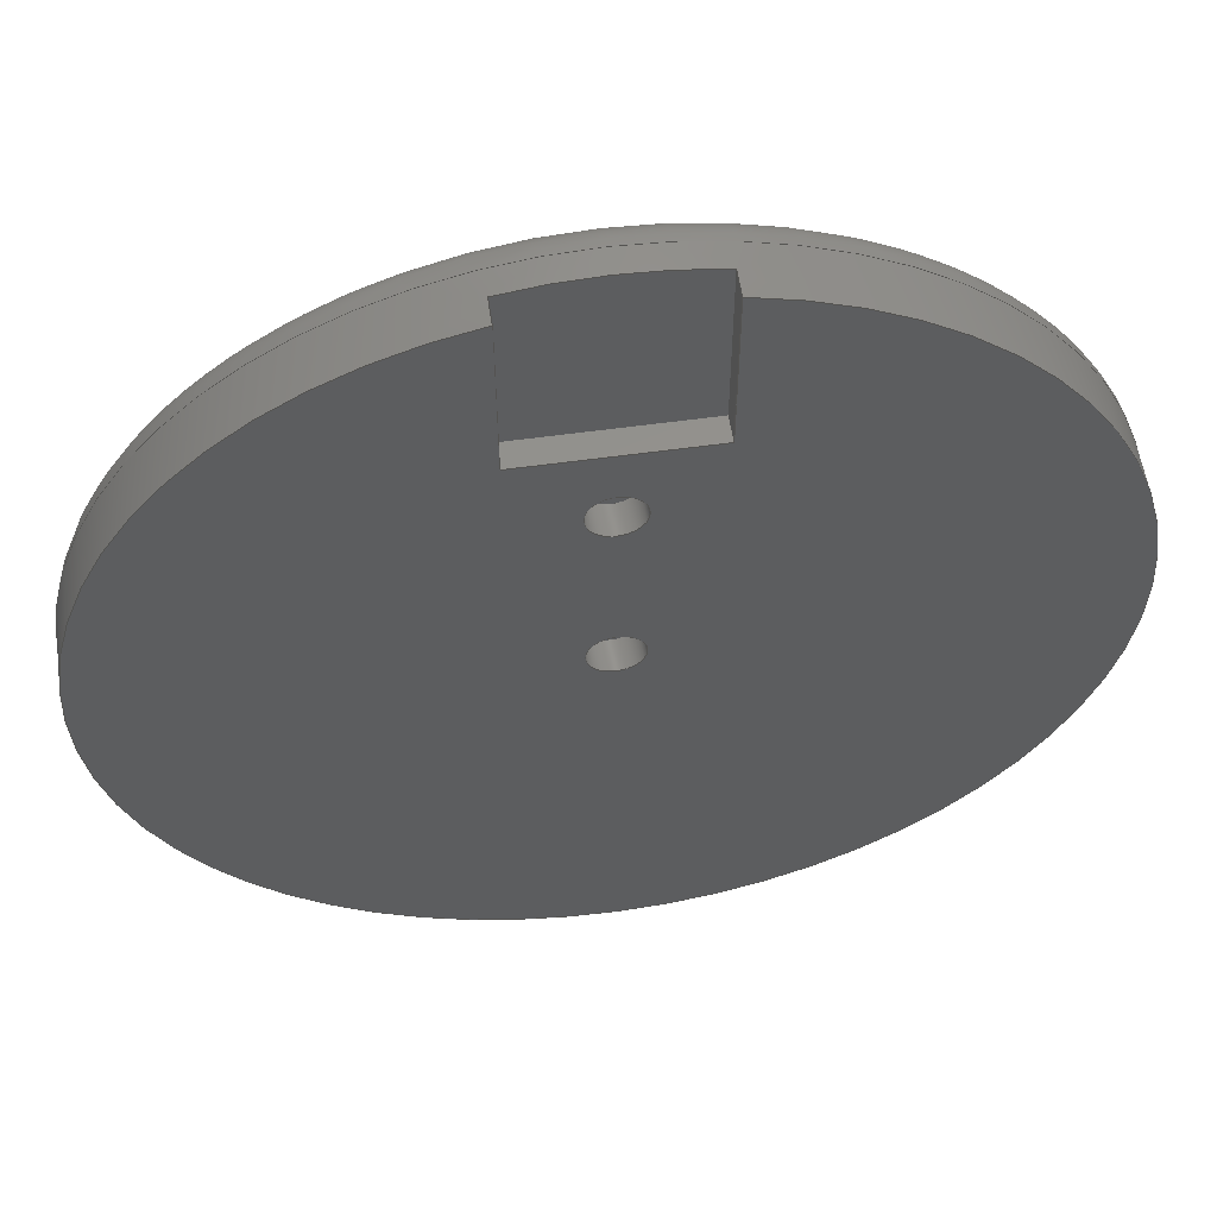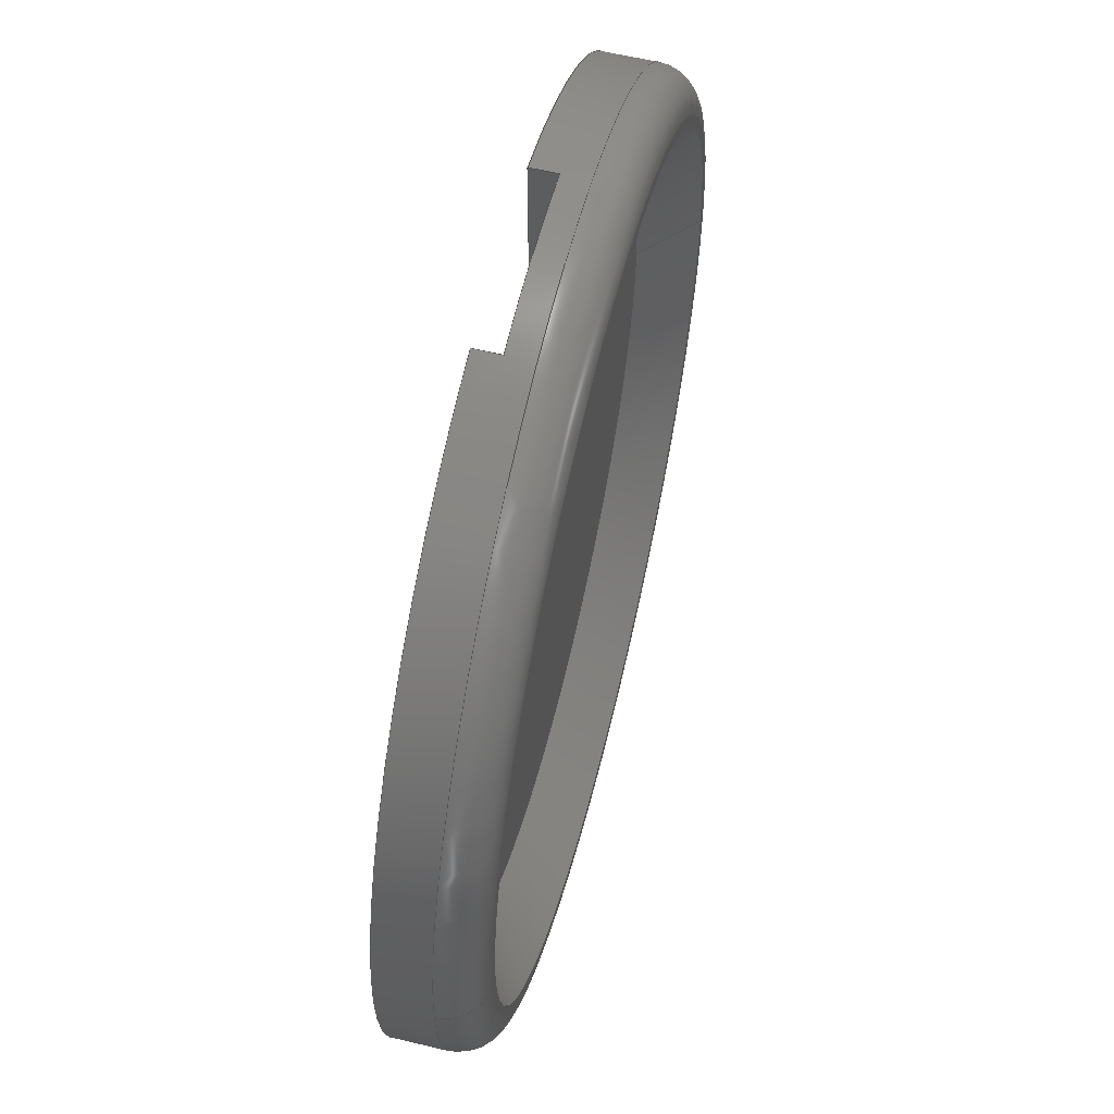
<metadata>
{"format":"step","ext":"step","renderer":"f3d","projection":"perspective","resolution":1024,"background":"white","views":[{"elev":56.4,"azim":171.7,"up":"+Y"},{"elev":59.9,"azim":-76.2,"up":"+Y"}]}
</metadata>
<code>
ISO-10303-21;
DATA;
#1=MECHANICAL_DESIGN_GEOMETRIC_PRESENTATION_REPRESENTATION('',(#4),#382);
#2=SHAPE_REPRESENTATION_RELATIONSHIP('SRR','None',#389,#3);
#3=ADVANCED_BREP_SHAPE_REPRESENTATION('',(#5),#381);
#4=STYLED_ITEM('',(#399),#5);
#5=MANIFOLD_SOLID_BREP('Body1',#208);
#6=CONICAL_SURFACE('',#237,28.9,0.8098);
#7=FACE_BOUND('',#48,.T.);
#8=FACE_BOUND('',#56,.T.);
#9=FACE_BOUND('',#57,.T.);
#10=TOROIDAL_SURFACE('',#232,31.75,3);
#11=CYLINDRICAL_SURFACE('',#227,34.75);
#12=CYLINDRICAL_SURFACE('',#244,2);
#13=CYLINDRICAL_SURFACE('',#246,2);
#14=CIRCLE('',#226,34.75);
#15=CIRCLE('',#228,34.75);
#16=CIRCLE('',#229,34.75);
#17=CIRCLE('',#230,34.75);
#18=CIRCLE('',#231,34.75);
#19=CIRCLE('',#233,31.75);
#20=CIRCLE('',#234,3);
#21=CIRCLE('',#236,31);
#22=CIRCLE('',#238,26.8);
#23=CIRCLE('',#241,2);
#24=CIRCLE('',#243,2);
#25=CIRCLE('',#245,2);
#26=CIRCLE('',#247,2);
#27=FACE_OUTER_BOUND('',#41,.T.);
#28=FACE_OUTER_BOUND('',#42,.T.);
#29=FACE_OUTER_BOUND('',#43,.T.);
#30=FACE_OUTER_BOUND('',#44,.T.);
#31=FACE_OUTER_BOUND('',#45,.T.);
#32=FACE_OUTER_BOUND('',#46,.T.);
#33=FACE_OUTER_BOUND('',#47,.T.);
#34=FACE_OUTER_BOUND('',#49,.T.);
#35=FACE_OUTER_BOUND('',#50,.T.);
#36=FACE_OUTER_BOUND('',#51,.T.);
#37=FACE_OUTER_BOUND('',#52,.T.);
#38=FACE_OUTER_BOUND('',#53,.T.);
#39=FACE_OUTER_BOUND('',#54,.T.);
#40=FACE_OUTER_BOUND('',#55,.T.);
#41=EDGE_LOOP('',(#131,#132,#133,#134));
#42=EDGE_LOOP('',(#135,#136,#137,#138));
#43=EDGE_LOOP('',(#139,#140,#141,#142));
#44=EDGE_LOOP('',(#143,#144,#145,#146));
#45=EDGE_LOOP('',(#147,#148,#149,#150,#151,#152,#153,#154,#155));
#46=EDGE_LOOP('',(#156,#157,#158,#159,#160));
#47=EDGE_LOOP('',(#161));
#48=EDGE_LOOP('',(#162));
#49=EDGE_LOOP('',(#163,#164,#165,#166));
#50=EDGE_LOOP('',(#167));
#51=EDGE_LOOP('',(#168));
#52=EDGE_LOOP('',(#169));
#53=EDGE_LOOP('',(#170,#171,#172,#173));
#54=EDGE_LOOP('',(#174,#175,#176,#177));
#55=EDGE_LOOP('',(#178,#179,#180,#181,#182));
#56=EDGE_LOOP('',(#183));
#57=EDGE_LOOP('',(#184));
#58=LINE('',#323,#72);
#59=LINE('',#325,#73);
#60=LINE('',#327,#74);
#61=LINE('',#328,#75);
#62=LINE('',#331,#76);
#63=LINE('',#333,#77);
#64=LINE('',#334,#78);
#65=LINE('',#337,#79);
#66=LINE('',#339,#80);
#67=LINE('',#340,#81);
#68=LINE('',#348,#82);
#69=LINE('',#362,#83);
#70=LINE('',#372,#84);
#71=LINE('',#376,#85);
#72=VECTOR('',#253,10);
#73=VECTOR('',#254,10);
#74=VECTOR('',#255,10);
#75=VECTOR('',#256,10);
#76=VECTOR('',#259,10);
#77=VECTOR('',#260,10);
#78=VECTOR('',#261,10);
#79=VECTOR('',#264,10);
#80=VECTOR('',#265,10);
#81=VECTOR('',#266,10);
#82=VECTOR('',#275,34.75);
#83=VECTOR('',#296,28.9);
#84=VECTOR('',#309,2);
#85=VECTOR('',#314,2);
#86=VERTEX_POINT('',#321);
#87=VERTEX_POINT('',#322);
#88=VERTEX_POINT('',#324);
#89=VERTEX_POINT('',#326);
#90=VERTEX_POINT('',#330);
#91=VERTEX_POINT('',#332);
#92=VERTEX_POINT('',#336);
#93=VERTEX_POINT('',#338);
#94=VERTEX_POINT('',#344);
#95=VERTEX_POINT('',#345);
#96=VERTEX_POINT('',#347);
#97=VERTEX_POINT('',#353);
#98=VERTEX_POINT('',#357);
#99=VERTEX_POINT('',#360);
#100=VERTEX_POINT('',#365);
#101=VERTEX_POINT('',#368);
#102=VERTEX_POINT('',#371);
#103=VERTEX_POINT('',#375);
#104=EDGE_CURVE('',#86,#87,#58,.T.);
#105=EDGE_CURVE('',#86,#88,#59,.T.);
#106=EDGE_CURVE('',#88,#89,#60,.T.);
#107=EDGE_CURVE('',#87,#89,#61,.T.);
#108=EDGE_CURVE('',#90,#86,#62,.T.);
#109=EDGE_CURVE('',#90,#91,#63,.T.);
#110=EDGE_CURVE('',#91,#88,#64,.T.);
#111=EDGE_CURVE('',#92,#90,#65,.T.);
#112=EDGE_CURVE('',#93,#92,#66,.T.);
#113=EDGE_CURVE('',#93,#91,#67,.T.);
#114=EDGE_CURVE('',#89,#93,#14,.T.);
#115=EDGE_CURVE('',#94,#95,#15,.T.);
#116=EDGE_CURVE('',#94,#96,#68,.T.);
#117=EDGE_CURVE('',#96,#87,#16,.T.);
#118=EDGE_CURVE('',#92,#96,#17,.T.);
#119=EDGE_CURVE('',#95,#94,#18,.T.);
#120=EDGE_CURVE('',#97,#97,#19,.T.);
#121=EDGE_CURVE('',#97,#95,#20,.T.);
#122=EDGE_CURVE('',#98,#98,#21,.T.);
#123=EDGE_CURVE('',#99,#99,#22,.T.);
#124=EDGE_CURVE('',#99,#98,#69,.T.);
#125=EDGE_CURVE('',#100,#100,#23,.T.);
#126=EDGE_CURVE('',#101,#101,#24,.T.);
#127=EDGE_CURVE('',#100,#102,#70,.T.);
#128=EDGE_CURVE('',#102,#102,#25,.T.);
#129=EDGE_CURVE('',#101,#103,#71,.T.);
#130=EDGE_CURVE('',#103,#103,#26,.T.);
#131=ORIENTED_EDGE('',*,*,#104,.F.);
#132=ORIENTED_EDGE('',*,*,#105,.T.);
#133=ORIENTED_EDGE('',*,*,#106,.T.);
#134=ORIENTED_EDGE('',*,*,#107,.F.);
#135=ORIENTED_EDGE('',*,*,#108,.F.);
#136=ORIENTED_EDGE('',*,*,#109,.T.);
#137=ORIENTED_EDGE('',*,*,#110,.T.);
#138=ORIENTED_EDGE('',*,*,#105,.F.);
#139=ORIENTED_EDGE('',*,*,#111,.F.);
#140=ORIENTED_EDGE('',*,*,#112,.F.);
#141=ORIENTED_EDGE('',*,*,#113,.T.);
#142=ORIENTED_EDGE('',*,*,#109,.F.);
#143=ORIENTED_EDGE('',*,*,#114,.F.);
#144=ORIENTED_EDGE('',*,*,#106,.F.);
#145=ORIENTED_EDGE('',*,*,#110,.F.);
#146=ORIENTED_EDGE('',*,*,#113,.F.);
#147=ORIENTED_EDGE('',*,*,#115,.F.);
#148=ORIENTED_EDGE('',*,*,#116,.T.);
#149=ORIENTED_EDGE('',*,*,#117,.T.);
#150=ORIENTED_EDGE('',*,*,#107,.T.);
#151=ORIENTED_EDGE('',*,*,#114,.T.);
#152=ORIENTED_EDGE('',*,*,#112,.T.);
#153=ORIENTED_EDGE('',*,*,#118,.T.);
#154=ORIENTED_EDGE('',*,*,#116,.F.);
#155=ORIENTED_EDGE('',*,*,#119,.F.);
#156=ORIENTED_EDGE('',*,*,#120,.T.);
#157=ORIENTED_EDGE('',*,*,#121,.T.);
#158=ORIENTED_EDGE('',*,*,#119,.T.);
#159=ORIENTED_EDGE('',*,*,#115,.T.);
#160=ORIENTED_EDGE('',*,*,#121,.F.);
#161=ORIENTED_EDGE('',*,*,#120,.F.);
#162=ORIENTED_EDGE('',*,*,#122,.T.);
#163=ORIENTED_EDGE('',*,*,#123,.T.);
#164=ORIENTED_EDGE('',*,*,#124,.T.);
#165=ORIENTED_EDGE('',*,*,#122,.F.);
#166=ORIENTED_EDGE('',*,*,#124,.F.);
#167=ORIENTED_EDGE('',*,*,#123,.F.);
#168=ORIENTED_EDGE('',*,*,#125,.F.);
#169=ORIENTED_EDGE('',*,*,#126,.F.);
#170=ORIENTED_EDGE('',*,*,#125,.T.);
#171=ORIENTED_EDGE('',*,*,#127,.T.);
#172=ORIENTED_EDGE('',*,*,#128,.T.);
#173=ORIENTED_EDGE('',*,*,#127,.F.);
#174=ORIENTED_EDGE('',*,*,#126,.T.);
#175=ORIENTED_EDGE('',*,*,#129,.T.);
#176=ORIENTED_EDGE('',*,*,#130,.T.);
#177=ORIENTED_EDGE('',*,*,#129,.F.);
#178=ORIENTED_EDGE('',*,*,#104,.T.);
#179=ORIENTED_EDGE('',*,*,#117,.F.);
#180=ORIENTED_EDGE('',*,*,#118,.F.);
#181=ORIENTED_EDGE('',*,*,#111,.T.);
#182=ORIENTED_EDGE('',*,*,#108,.T.);
#183=ORIENTED_EDGE('',*,*,#130,.F.);
#184=ORIENTED_EDGE('',*,*,#128,.F.);
#185=PLANE('',#222);
#186=PLANE('',#223);
#187=PLANE('',#224);
#188=PLANE('',#225);
#189=PLANE('',#235);
#190=PLANE('',#239);
#191=PLANE('',#240);
#192=PLANE('',#242);
#193=PLANE('',#248);
#194=ADVANCED_FACE('',(#27),#185,.F.);
#195=ADVANCED_FACE('',(#28),#186,.F.);
#196=ADVANCED_FACE('',(#29),#187,.F.);
#197=ADVANCED_FACE('',(#30),#188,.T.);
#198=ADVANCED_FACE('',(#31),#11,.T.);
#199=ADVANCED_FACE('',(#32),#10,.T.);
#200=ADVANCED_FACE('',(#33,#7),#189,.T.);
#201=ADVANCED_FACE('',(#34),#6,.F.);
#202=ADVANCED_FACE('',(#35),#190,.T.);
#203=ADVANCED_FACE('',(#36),#191,.F.);
#204=ADVANCED_FACE('',(#37),#192,.F.);
#205=ADVANCED_FACE('',(#38),#12,.F.);
#206=ADVANCED_FACE('',(#39),#13,.F.);
#207=ADVANCED_FACE('',(#40,#8,#9),#193,.F.);
#208=CLOSED_SHELL('',(#194,#195,#196,#197,#198,#199,#200,#201,#202,#203,
#204,#205,#206,#207));
#209=DERIVED_UNIT_ELEMENT(#211,1);
#210=DERIVED_UNIT_ELEMENT(#384,-3);
#211=(
MASS_UNIT()
NAMED_UNIT(*)
SI_UNIT(.KILO.,.GRAM.)
);
#212=DERIVED_UNIT((#209,#210));
#213=MEASURE_REPRESENTATION_ITEM('density measure',
POSITIVE_RATIO_MEASURE(7850),#212);
#214=PROPERTY_DEFINITION_REPRESENTATION(#219,#216);
#215=PROPERTY_DEFINITION_REPRESENTATION(#220,#217);
#216=REPRESENTATION('material name',(#218),#381);
#217=REPRESENTATION('density',(#213),#381);
#218=DESCRIPTIVE_REPRESENTATION_ITEM('Steel','Steel');
#219=PROPERTY_DEFINITION('material property','material name',#391);
#220=PROPERTY_DEFINITION('material property','density of part',#391);
#221=AXIS2_PLACEMENT_3D('',#319,#249,#250);
#222=AXIS2_PLACEMENT_3D('',#320,#251,#252);
#223=AXIS2_PLACEMENT_3D('',#329,#257,#258);
#224=AXIS2_PLACEMENT_3D('',#335,#262,#263);
#225=AXIS2_PLACEMENT_3D('',#341,#267,#268);
#226=AXIS2_PLACEMENT_3D('',#342,#269,#270);
#227=AXIS2_PLACEMENT_3D('',#343,#271,#272);
#228=AXIS2_PLACEMENT_3D('',#346,#273,#274);
#229=AXIS2_PLACEMENT_3D('',#349,#276,#277);
#230=AXIS2_PLACEMENT_3D('',#350,#278,#279);
#231=AXIS2_PLACEMENT_3D('',#351,#280,#281);
#232=AXIS2_PLACEMENT_3D('',#352,#282,#283);
#233=AXIS2_PLACEMENT_3D('',#354,#284,#285);
#234=AXIS2_PLACEMENT_3D('',#355,#286,#287);
#235=AXIS2_PLACEMENT_3D('',#356,#288,#289);
#236=AXIS2_PLACEMENT_3D('',#358,#290,#291);
#237=AXIS2_PLACEMENT_3D('',#359,#292,#293);
#238=AXIS2_PLACEMENT_3D('',#361,#294,#295);
#239=AXIS2_PLACEMENT_3D('',#363,#297,#298);
#240=AXIS2_PLACEMENT_3D('',#364,#299,#300);
#241=AXIS2_PLACEMENT_3D('',#366,#301,#302);
#242=AXIS2_PLACEMENT_3D('',#367,#303,#304);
#243=AXIS2_PLACEMENT_3D('',#369,#305,#306);
#244=AXIS2_PLACEMENT_3D('',#370,#307,#308);
#245=AXIS2_PLACEMENT_3D('',#373,#310,#311);
#246=AXIS2_PLACEMENT_3D('',#374,#312,#313);
#247=AXIS2_PLACEMENT_3D('',#377,#315,#316);
#248=AXIS2_PLACEMENT_3D('',#378,#317,#318);
#249=DIRECTION('axis',(0,0,1));
#250=DIRECTION('refdir',(1,0,0));
#251=DIRECTION('center_axis',(1,-3.226e-63,0));
#252=DIRECTION('ref_axis',(3.226e-63,1,-2.617e-31));
#253=DIRECTION('',(3.226e-63,1,-2.617e-31));
#254=DIRECTION('',(0,0,1));
#255=DIRECTION('',(3.226e-63,1,-2.617e-31));
#256=DIRECTION('',(0,0,1));
#257=DIRECTION('center_axis',(0,-1,0));
#258=DIRECTION('ref_axis',(1,0,1.233e-32));
#259=DIRECTION('',(1,0,1.233e-32));
#260=DIRECTION('',(0,0,1));
#261=DIRECTION('',(1,0,1.233e-32));
#262=DIRECTION('center_axis',(-1,3.226e-63,0));
#263=DIRECTION('ref_axis',(-3.226e-63,-1,2.617e-31));
#264=DIRECTION('',(-3.226e-63,-1,2.617e-31));
#265=DIRECTION('',(0,0,-1));
#266=DIRECTION('',(-3.226e-63,-1,2.617e-31));
#267=DIRECTION('center_axis',(1.233e-32,-2.617e-31,
-1));
#268=DIRECTION('ref_axis',(1,0,1.233e-32));
#269=DIRECTION('center_axis',(-1.233e-32,2.617e-31,
1));
#270=DIRECTION('ref_axis',(-1,4.93e-32,0));
#271=DIRECTION('center_axis',(0,0,1));
#272=DIRECTION('ref_axis',(-1,4.93e-32,0));
#273=DIRECTION('center_axis',(-1.233e-32,2.617e-31,
1));
#274=DIRECTION('ref_axis',(-1,-2.259e-32,0));
#275=DIRECTION('',(0,0,-1));
#276=DIRECTION('center_axis',(-1.233e-32,2.617e-31,
1));
#277=DIRECTION('ref_axis',(-1,4.93e-32,-1.233e-32));
#278=DIRECTION('center_axis',(-1.233e-32,2.617e-31,
1));
#279=DIRECTION('ref_axis',(-1,4.93e-32,-1.233e-32));
#280=DIRECTION('center_axis',(-1.233e-32,2.617e-31,
1));
#281=DIRECTION('ref_axis',(-1,-2.259e-32,0));
#282=DIRECTION('center_axis',(-1.233e-32,2.617e-31,
1));
#283=DIRECTION('ref_axis',(1,0,0));
#284=DIRECTION('center_axis',(1.233e-32,-2.617e-31,
-1));
#285=DIRECTION('ref_axis',(-1,-2.259e-32,-1.233e-32));
#286=DIRECTION('center_axis',(0,-1,2.617e-31));
#287=DIRECTION('ref_axis',(-1,0,0));
#288=DIRECTION('center_axis',(-1.233e-32,2.617e-31,
1));
#289=DIRECTION('ref_axis',(-1,0,-1.233e-32));
#290=DIRECTION('center_axis',(1.233e-32,-2.617e-31,
-1));
#291=DIRECTION('ref_axis',(-1,0,-1.233e-32));
#292=DIRECTION('center_axis',(0,0,1));
#293=DIRECTION('ref_axis',(-1,-1.496e-63,-5.715e-33));
#294=DIRECTION('center_axis',(1.233e-32,-2.617e-31,
-1));
#295=DIRECTION('ref_axis',(-1,-3.226e-63,-1.233e-32));
#296=DIRECTION('',(0.7241,-8.868e-17,0.6897));
#297=DIRECTION('center_axis',(-1.233e-32,2.617e-31,
1));
#298=DIRECTION('ref_axis',(-1,4.93e-32,-1.233e-32));
#299=DIRECTION('center_axis',(-1.233e-32,2.617e-31,
1));
#300=DIRECTION('ref_axis',(-1,0,-1.233e-32));
#301=DIRECTION('center_axis',(-1.233e-32,2.617e-31,
1));
#302=DIRECTION('ref_axis',(-1,4.93e-32,0));
#303=DIRECTION('center_axis',(-1.233e-32,2.617e-31,
1));
#304=DIRECTION('ref_axis',(-1,0,-1.233e-32));
#305=DIRECTION('center_axis',(-1.233e-32,2.617e-31,
1));
#306=DIRECTION('ref_axis',(-1,4.93e-32,0));
#307=DIRECTION('center_axis',(0,0,1));
#308=DIRECTION('ref_axis',(-1,4.93e-32,0));
#309=DIRECTION('',(0,0,-1));
#310=DIRECTION('center_axis',(1.233e-32,-2.617e-31,
-1));
#311=DIRECTION('ref_axis',(-1,4.93e-32,-1.233e-32));
#312=DIRECTION('center_axis',(0,0,1));
#313=DIRECTION('ref_axis',(-1,4.93e-32,0));
#314=DIRECTION('',(0,0,-1));
#315=DIRECTION('center_axis',(1.233e-32,-2.617e-31,
-1));
#316=DIRECTION('ref_axis',(-1,4.93e-32,-1.233e-32));
#317=DIRECTION('center_axis',(-1.233e-32,2.617e-31,
1));
#318=DIRECTION('ref_axis',(-1,4.93e-32,-1.233e-32));
#319=CARTESIAN_POINT('',(0,0,0));
#320=CARTESIAN_POINT('Origin',(46.8,61,26.6));
#321=CARTESIAN_POINT('',(46.8,61,26.6));
#322=CARTESIAN_POINT('',(46.8,74.08,26.6));
#323=CARTESIAN_POINT('',(46.8,50.5,26.6));
#324=CARTESIAN_POINT('',(46.8,61,28.6));
#325=CARTESIAN_POINT('',(46.8,61,26.6));
#326=CARTESIAN_POINT('',(46.8,74.08,28.6));
#327=CARTESIAN_POINT('',(46.8,61,28.6));
#328=CARTESIAN_POINT('',(46.8,74.08,26.6));
#329=CARTESIAN_POINT('Origin',(33.2,61,26.6));
#330=CARTESIAN_POINT('',(33.2,61,26.6));
#331=CARTESIAN_POINT('',(36.6,61,26.6));
#332=CARTESIAN_POINT('',(33.2,61,28.6));
#333=CARTESIAN_POINT('',(33.2,61,26.6));
#334=CARTESIAN_POINT('',(33.2,61,28.6));
#335=CARTESIAN_POINT('Origin',(33.2,74.08,26.6));
#336=CARTESIAN_POINT('',(33.2,74.08,26.6));
#337=CARTESIAN_POINT('',(33.2,57.04,26.6));
#338=CARTESIAN_POINT('',(33.2,74.08,28.6));
#339=CARTESIAN_POINT('',(33.2,74.08,26.6));
#340=CARTESIAN_POINT('',(33.2,74.08,28.6));
#341=CARTESIAN_POINT('Origin',(40,67.88,28.6));
#342=CARTESIAN_POINT('Origin',(40,40,28.6));
#343=CARTESIAN_POINT('Origin',(40,40,26.6));
#344=CARTESIAN_POINT('',(74.75,40,30.6));
#345=CARTESIAN_POINT('',(5.25,40,30.6));
#346=CARTESIAN_POINT('Origin',(40,40,30.6));
#347=CARTESIAN_POINT('',(74.75,40,26.6));
#348=CARTESIAN_POINT('',(74.75,40,26.6));
#349=CARTESIAN_POINT('Origin',(40,40,26.6));
#350=CARTESIAN_POINT('Origin',(40,40,26.6));
#351=CARTESIAN_POINT('Origin',(40,40,30.6));
#352=CARTESIAN_POINT('Origin',(40,40,30.6));
#353=CARTESIAN_POINT('',(8.25,40,33.6));
#354=CARTESIAN_POINT('Origin',(40,40,33.6));
#355=CARTESIAN_POINT('Origin',(8.25,40,30.6));
#356=CARTESIAN_POINT('Origin',(40,40,33.6));
#357=CARTESIAN_POINT('',(71,40,33.6));
#358=CARTESIAN_POINT('Origin',(40,40,33.6));
#359=CARTESIAN_POINT('Origin',(40,40,31.6));
#360=CARTESIAN_POINT('',(66.8,40,29.6));
#361=CARTESIAN_POINT('Origin',(40,40,29.6));
#362=CARTESIAN_POINT('',(68.9,40,31.6));
#363=CARTESIAN_POINT('Origin',(40,40,29.6));
#364=CARTESIAN_POINT('Origin',(40,40,29));
#365=CARTESIAN_POINT('',(42,40,29));
#366=CARTESIAN_POINT('Origin',(40,40,29));
#367=CARTESIAN_POINT('Origin',(40,55,29));
#368=CARTESIAN_POINT('',(42,55,29));
#369=CARTESIAN_POINT('Origin',(40,55,29));
#370=CARTESIAN_POINT('Origin',(40,40,26.6));
#371=CARTESIAN_POINT('',(42,40,26.6));
#372=CARTESIAN_POINT('',(42,40,26.6));
#373=CARTESIAN_POINT('Origin',(40,40,26.6));
#374=CARTESIAN_POINT('Origin',(40,55,26.6));
#375=CARTESIAN_POINT('',(42,55,26.6));
#376=CARTESIAN_POINT('',(42,55,26.6));
#377=CARTESIAN_POINT('Origin',(40,55,26.6));
#378=CARTESIAN_POINT('Origin',(40,40,26.6));
#379=UNCERTAINTY_MEASURE_WITH_UNIT(LENGTH_MEASURE(0.01),#383,
'DISTANCE_ACCURACY_VALUE',
'Maximum model space distance between geometric entities at asserted c
onnectivities');
#380=UNCERTAINTY_MEASURE_WITH_UNIT(LENGTH_MEASURE(0.01),#383,
'DISTANCE_ACCURACY_VALUE',
'Maximum model space distance between geometric entities at asserted c
onnectivities');
#381=(
GEOMETRIC_REPRESENTATION_CONTEXT(3)
GLOBAL_UNCERTAINTY_ASSIGNED_CONTEXT((#379))
GLOBAL_UNIT_ASSIGNED_CONTEXT((#383,#385,#386))
REPRESENTATION_CONTEXT('','3D')
);
#382=(
GEOMETRIC_REPRESENTATION_CONTEXT(3)
GLOBAL_UNCERTAINTY_ASSIGNED_CONTEXT((#380))
GLOBAL_UNIT_ASSIGNED_CONTEXT((#383,#385,#386))
REPRESENTATION_CONTEXT('','3D')
);
#383=(
LENGTH_UNIT()
NAMED_UNIT(*)
SI_UNIT(.MILLI.,.METRE.)
);
#384=(
LENGTH_UNIT()
NAMED_UNIT(*)
SI_UNIT($,.METRE.)
);
#385=(
NAMED_UNIT(*)
PLANE_ANGLE_UNIT()
SI_UNIT($,.RADIAN.)
);
#386=(
NAMED_UNIT(*)
SI_UNIT($,.STERADIAN.)
SOLID_ANGLE_UNIT()
);
#387=SHAPE_DEFINITION_REPRESENTATION(#388,#389);
#388=PRODUCT_DEFINITION_SHAPE('',$,#391);
#389=SHAPE_REPRESENTATION('',(#221),#381);
#390=PRODUCT_DEFINITION_CONTEXT('part definition',#395,'design');
#391=PRODUCT_DEFINITION('LoadcellPlate','LoadcellPlate',#392,#390);
#392=PRODUCT_DEFINITION_FORMATION('',$,#397);
#393=PRODUCT_RELATED_PRODUCT_CATEGORY('LoadcellPlate','LoadcellPlate',(#397));
#394=APPLICATION_PROTOCOL_DEFINITION('international standard',
'automotive_design',2009,#395);
#395=APPLICATION_CONTEXT(
'Core Data for Automotive Mechanical Design Process');
#396=PRODUCT_CONTEXT('part definition',#395,'mechanical');
#397=PRODUCT('LoadcellPlate','LoadcellPlate',$,(#396));
#398=PRESENTATION_STYLE_ASSIGNMENT((#400));
#399=PRESENTATION_STYLE_ASSIGNMENT((#401));
#400=SURFACE_STYLE_USAGE(.BOTH.,#402);
#401=SURFACE_STYLE_USAGE(.BOTH.,#403);
#402=SURFACE_SIDE_STYLE('',(#404));
#403=SURFACE_SIDE_STYLE('',(#405));
#404=SURFACE_STYLE_FILL_AREA(#406);
#405=SURFACE_STYLE_FILL_AREA(#407);
#406=FILL_AREA_STYLE('Steel - Satin',(#408));
#407=FILL_AREA_STYLE('ABS (Tea Green)',(#409));
#408=FILL_AREA_STYLE_COLOUR('Steel - Satin',#410);
#409=FILL_AREA_STYLE_COLOUR('ABS (Tea Green)',#411);
#410=COLOUR_RGB('Steel - Satin',0.6275,0.6275,0.6275);
#411=COLOUR_RGB('ABS (Tea Green)',0.7843,0.8353,0.7255);
ENDSEC;
END-ISO-10303-21;

</code>
